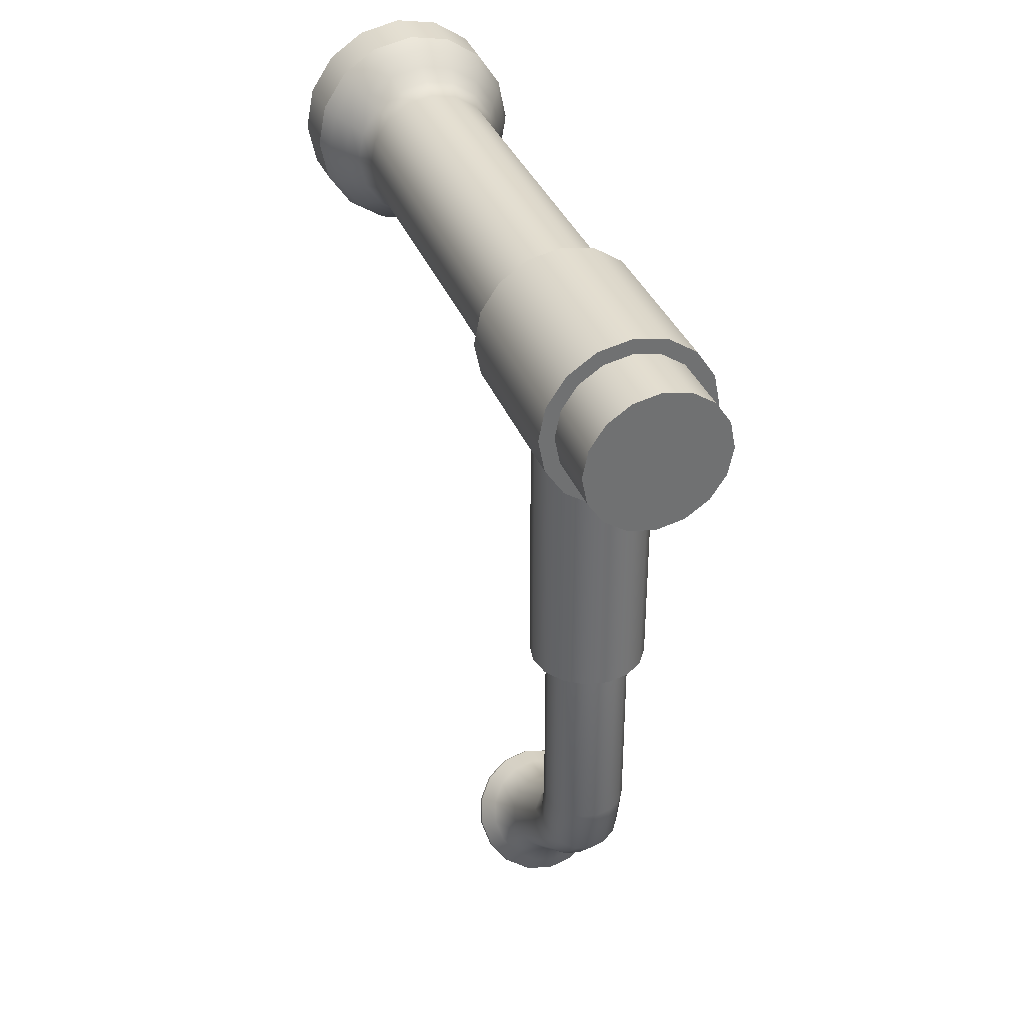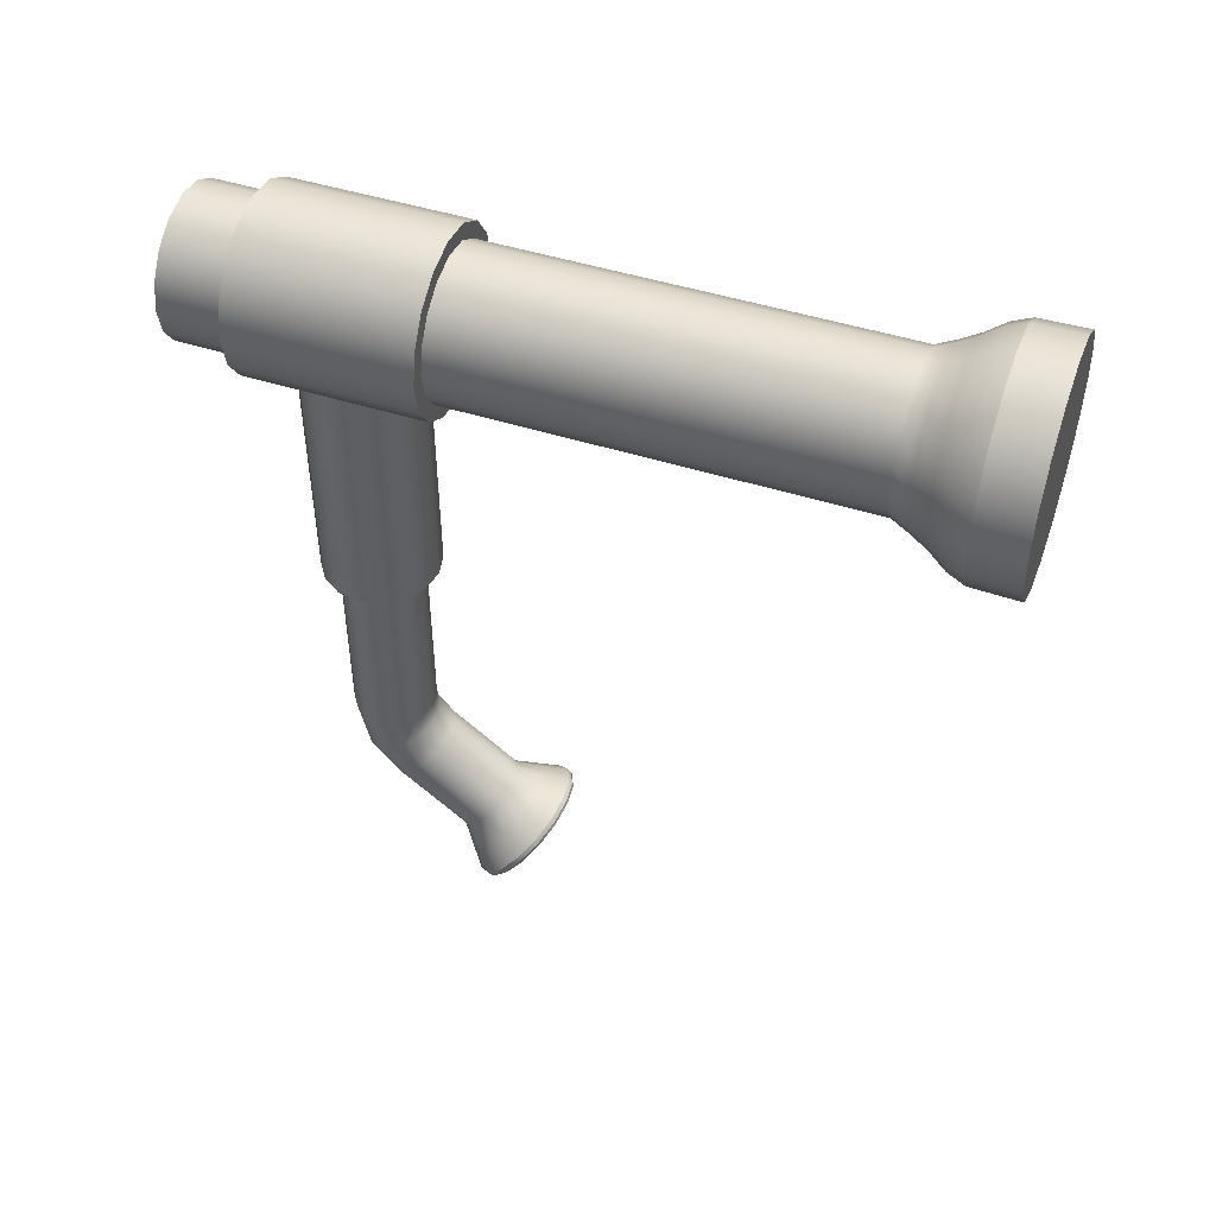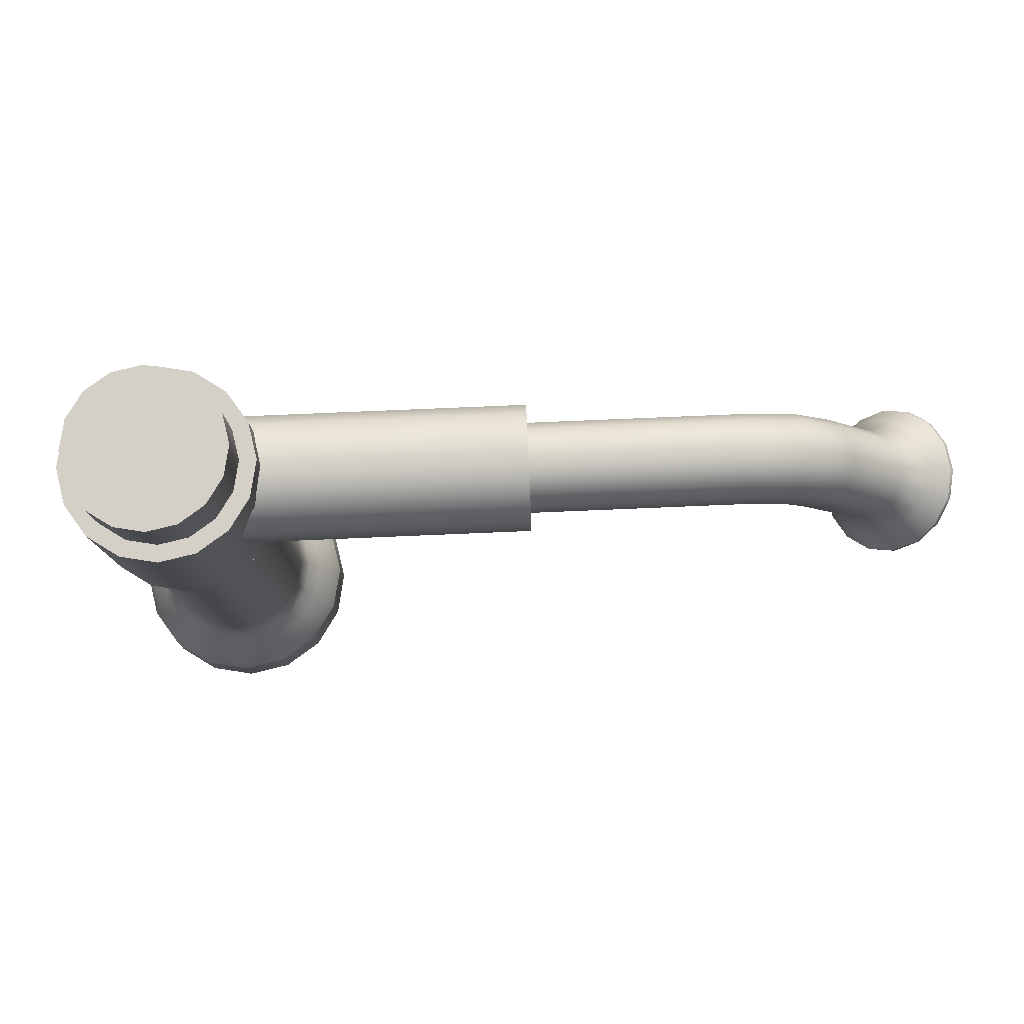
<metadata>
{"format":"obj","ext":"obj","renderer":"f3d","projection":"perspective","resolution":1024,"background":"white","views":[{"elev":35.7,"azim":-19.6,"up":"+Y"},{"elev":48.1,"azim":109.5,"up":"+Y"},{"elev":79.9,"azim":-92.4,"up":"+Z"}]}
</metadata>
<code>
o SinkFaucetR_21
v 0.1824 0.06349 -0.1053
v 0.1787 0.06916 -0.1053
v 0.173 0.07295 -0.1053
v 0.1663 0.07429 -0.1053
v 0.1596 0.07295 -0.1053
v 0.1539 0.06916 -0.1053
v 0.1501 0.06349 -0.1053
v 0.1488 0.0568 -0.1053
v 0.1501 0.0501 -0.1053
v 0.1539 0.04443 -0.1053
v 0.1596 0.04064 -0.1053
v 0.1663 0.0393 -0.1053
v 0.173 0.04064 -0.1053
v 0.1787 0.04443 -0.1053
v 0.1824 0.0501 -0.1053
v 0.1838 0.0568 -0.1053
v 0.1824 0.06349 0.05052
v 0.1787 0.06916 0.05052
v 0.173 0.07295 0.05052
v 0.1663 0.07429 0.05052
v 0.1596 0.07295 0.05052
v 0.1539 0.06916 0.05052
v 0.1501 0.06349 0.05052
v 0.1488 0.0568 0.05052
v 0.1501 0.0501 0.05052
v 0.1539 0.04443 0.05052
v 0.1596 0.04064 0.05052
v 0.1663 0.0393 0.05052
v 0.173 0.04064 0.05052
v 0.1787 0.04443 0.05052
v 0.1824 0.0501 0.05052
v 0.1838 0.0568 0.05052
v 0.1663 0.0568 0.05052
v 0.1853 0.07581 -0.123
v 0.1766 0.08164 -0.123
v 0.1663 0.08368 -0.123
v 0.156 0.08164 -0.123
v 0.1473 0.07581 -0.123
v 0.1414 0.06708 -0.123
v 0.1394 0.0568 -0.123
v 0.1414 0.04651 -0.123
v 0.1473 0.03778 -0.123
v 0.156 0.03196 -0.123
v 0.1663 0.02991 -0.123
v 0.1766 0.03196 -0.123
v 0.1853 0.03778 -0.123
v 0.1911 0.04651 -0.123
v 0.1932 0.0568 -0.123
v 0.1911 0.06708 -0.123
v 0.1485 0.03904 -0.1186
v 0.1567 0.03359 -0.1186
v 0.1663 0.03168 -0.1186
v 0.1759 0.03359 -0.1186
v 0.184 0.03904 -0.1186
v 0.1895 0.04719 -0.1186
v 0.1914 0.0568 -0.1186
v 0.1895 0.06641 -0.1186
v 0.184 0.07455 -0.1186
v 0.1759 0.08 -0.1186
v 0.1663 0.08191 -0.1186
v 0.1567 0.08 -0.1186
v 0.1485 0.07455 -0.1186
v 0.1431 0.06641 -0.1186
v 0.1412 0.0568 -0.1186
v 0.1431 0.04719 -0.1186
v 0.1508 0.04127 -0.1142
v 0.1579 0.03651 -0.1142
v 0.1663 0.03484 -0.1142
v 0.1747 0.03651 -0.1142
v 0.1818 0.04127 -0.1142
v 0.1866 0.0484 -0.1142
v 0.1882 0.0568 -0.1142
v 0.1866 0.0652 -0.1142
v 0.1818 0.07232 -0.1142
v 0.1747 0.07708 -0.1142
v 0.1663 0.07875 -0.1142
v 0.1579 0.07708 -0.1142
v 0.1508 0.07232 -0.1142
v 0.146 0.0652 -0.1142
v 0.1443 0.0568 -0.1142
v 0.146 0.0484 -0.1142
v 0.1525 0.04299 -0.1097
v 0.1588 0.03876 -0.1097
v 0.1663 0.03727 -0.1097
v 0.1738 0.03876 -0.1097
v 0.1801 0.04299 -0.1097
v 0.1843 0.04932 -0.1097
v 0.1858 0.0568 -0.1097
v 0.1843 0.06427 -0.1097
v 0.1801 0.0706 -0.1097
v 0.1738 0.07483 -0.1097
v 0.1663 0.07632 -0.1097
v 0.1588 0.07483 -0.1097
v 0.1525 0.0706 -0.1097
v 0.1482 0.06427 -0.1097
v 0.1468 0.0568 -0.1097
v 0.1482 0.04932 -0.1097
v 0.1855 0.076 -0.1347
v 0.1767 0.08189 -0.1347
v 0.1663 0.0568 -0.1347
v 0.1663 0.08396 -0.1347
v 0.1559 0.08189 -0.1347
v 0.1471 0.076 -0.1347
v 0.1412 0.06719 -0.1347
v 0.1391 0.0568 -0.1347
v 0.1412 0.0464 -0.1347
v 0.1471 0.03759 -0.1347
v 0.1559 0.0317 -0.1347
v 0.1663 0.02963 -0.1347
v 0.1767 0.0317 -0.1347
v 0.1855 0.03759 -0.1347
v 0.1914 0.0464 -0.1347
v 0.1934 0.0568 -0.1347
v 0.1914 0.06719 -0.1347
v 0.1539 0.04443 0.03429
v 0.1501 0.0501 0.03429
v 0.1488 0.0568 0.03429
v 0.1501 0.06349 0.03429
v 0.1539 0.06916 0.03429
v 0.1596 0.07295 0.03429
v 0.1663 0.07429 0.03429
v 0.173 0.07295 0.03429
v 0.1787 0.06916 0.03429
v 0.1824 0.06349 0.03429
v 0.1838 0.0568 0.03429
v 0.1824 0.0501 0.03429
v 0.1787 0.04443 0.03429
v 0.173 0.04064 0.03429
v 0.1663 0.0393 0.03429
v 0.1596 0.04064 0.03429
v 0.1539 0.04443 -0.008479
v 0.1501 0.0501 -0.008479
v 0.1488 0.0568 -0.008479
v 0.1501 0.06349 -0.008479
v 0.1539 0.06916 -0.008479
v 0.1596 0.07295 -0.008479
v 0.1663 0.07429 -0.008479
v 0.173 0.07295 -0.008479
v 0.1787 0.06916 -0.008479
v 0.1824 0.06349 -0.008479
v 0.1838 0.0568 -0.008479
v 0.1824 0.0501 -0.008479
v 0.1787 0.04443 -0.008479
v 0.173 0.04064 -0.008479
v 0.1663 0.0393 -0.008479
v 0.1596 0.04064 -0.008479
v 0.1513 0.04177 -0.008479
v 0.1466 0.04866 -0.008479
v 0.1513 0.04176 0.03429
v 0.1466 0.04866 0.03429
v 0.145 0.0568 -0.008479
v 0.145 0.0568 0.03429
v 0.1466 0.06493 -0.008479
v 0.1466 0.06493 0.03429
v 0.1513 0.07183 -0.008479
v 0.1513 0.07183 0.03429
v 0.1581 0.07643 -0.008479
v 0.1582 0.07643 0.03429
v 0.1663 0.07805 -0.008479
v 0.1663 0.07805 0.03429
v 0.1744 0.07643 -0.008479
v 0.1744 0.07643 0.03429
v 0.1813 0.07183 -0.008479
v 0.1813 0.07183 0.03429
v 0.1859 0.06493 -0.008479
v 0.1859 0.06493 0.03429
v 0.1875 0.05679 -0.008479
v 0.1875 0.0568 0.03429
v 0.1859 0.04866 -0.008479
v 0.1859 0.04866 0.03429
v 0.1813 0.04177 -0.008479
v 0.1813 0.04176 0.03429
v 0.1744 0.03716 -0.008479
v 0.1744 0.03716 0.03429
v 0.1663 0.03554 -0.008479
v 0.1663 0.03554 0.03429
v 0.1582 0.03716 -0.008479
v 0.1581 0.03716 0.03429
v 0.1793 0.04481 0.01883
v 0.1762 0.04481 0.02342
v 0.1716 0.04481 0.02649
v 0.1662 0.04481 0.02757
v 0.1607 0.04481 0.02649
v 0.1562 0.04481 0.02342
v 0.1531 0.04481 0.01883
v 0.152 0.04481 0.01341
v 0.1531 0.04481 0.007984
v 0.1562 0.04481 0.003389
v 0.1607 0.04481 0.000319
v 0.1662 0.04481 -0.00076
v 0.1716 0.04481 0.000319
v 0.1762 0.04481 0.003389
v 0.1793 0.04481 0.007984
v 0.1803 0.04481 0.01341
v 0.1793 -0.02218 0.01883
v 0.1762 -0.02218 0.02342
v 0.1716 -0.02218 0.02649
v 0.1662 -0.02218 0.02757
v 0.1607 -0.02218 0.02649
v 0.1562 -0.02218 0.02342
v 0.1531 -0.02218 0.01883
v 0.152 -0.02218 0.01341
v 0.1531 -0.02218 0.007984
v 0.1562 -0.02218 0.003389
v 0.1607 -0.02218 0.000319
v 0.1662 -0.02218 -0.00076
v 0.1716 -0.02218 0.000319
v 0.1762 -0.02218 0.003389
v 0.1793 -0.02218 0.007984
v 0.1803 -0.02218 0.01341
v 0.1662 0.04481 0.01341
v 0.1733 -0.07024 0.02057
v 0.17 -0.07024 0.02276
v 0.1662 -0.07024 0.02353
v 0.1623 -0.07024 0.02276
v 0.159 -0.07024 0.02057
v 0.1568 -0.07024 0.01728
v 0.156 -0.07024 0.01341
v 0.1568 -0.07024 0.00953
v 0.159 -0.07024 0.006244
v 0.1623 -0.07024 0.004049
v 0.1662 -0.07024 0.003278
v 0.17 -0.07024 0.004049
v 0.1733 -0.07024 0.006244
v 0.1755 -0.07024 0.00953
v 0.1763 -0.07024 0.01341
v 0.1755 -0.07024 0.01728
v 0.1733 -0.02218 0.02057
v 0.17 -0.02218 0.02276
v 0.1662 -0.02218 0.02353
v 0.1623 -0.02218 0.02276
v 0.159 -0.02218 0.02057
v 0.1568 -0.02218 0.01728
v 0.156 -0.02218 0.01341
v 0.1568 -0.02218 0.00953
v 0.159 -0.02218 0.006244
v 0.1623 -0.02218 0.004049
v 0.1662 -0.02218 0.003278
v 0.17 -0.02218 0.004049
v 0.1733 -0.02218 0.006244
v 0.1755 -0.02218 0.00953
v 0.1763 -0.02218 0.01341
v 0.1755 -0.02218 0.01728
v 0.1733 -0.08359 0.01762
v 0.17 -0.08469 0.01953
v 0.1662 -0.08507 0.02019
v 0.1623 -0.08469 0.01953
v 0.159 -0.08359 0.01762
v 0.1568 -0.08194 0.01478
v 0.156 -0.07999 0.01143
v 0.1568 -0.07805 0.008077
v 0.159 -0.0764 0.005235
v 0.1623 -0.0753 0.003335
v 0.1662 -0.07492 0.00267
v 0.17 -0.0753 0.003335
v 0.1733 -0.0764 0.005235
v 0.1755 -0.07805 0.008077
v 0.1763 -0.07999 0.01143
v 0.1755 -0.08194 0.01478
v 0.1733 -0.09236 0.01009
v 0.17 -0.09406 0.01148
v 0.1662 -0.09465 0.01197
v 0.1623 -0.09406 0.01148
v 0.159 -0.09236 0.01009
v 0.1568 -0.08981 0.008012
v 0.156 -0.08681 0.00556
v 0.1568 -0.08381 0.003108
v 0.159 -0.08127 0.00103
v 0.1623 -0.07957 -0.00036
v 0.1662 -0.07897 -0.000848
v 0.17 -0.07957 -0.00036
v 0.1733 -0.08127 0.00103
v 0.1755 -0.08381 0.003108
v 0.1763 -0.08681 0.00556
v 0.1755 -0.08981 0.008012
v 0.1733 -0.1058 -0.006378
v 0.17 -0.1075 -0.004986
v 0.1662 -0.1081 -0.004499
v 0.1623 -0.1075 -0.004987
v 0.159 -0.1058 -0.006377
v 0.1568 -0.1033 -0.008456
v 0.156 -0.1003 -0.01091
v 0.1568 -0.09727 -0.01336
v 0.159 -0.09472 -0.01544
v 0.1623 -0.09302 -0.01683
v 0.1662 -0.09243 -0.01732
v 0.17 -0.09302 -0.01683
v 0.1733 -0.09472 -0.01544
v 0.1755 -0.09727 -0.01336
v 0.1763 -0.1003 -0.01091
v 0.1755 -0.1033 -0.008457
v 0.1532 -0.1085 -0.01257
v 0.1563 -0.1121 -0.009701
v 0.1608 -0.1144 -0.007781
v 0.1662 -0.1152 -0.007107
v 0.1715 -0.1144 -0.00778
v 0.1761 -0.1121 -0.009702
v 0.1791 -0.1085 -0.01258
v 0.1802 -0.1044 -0.01596
v 0.1791 -0.1002 -0.01935
v 0.1761 -0.09673 -0.02222
v 0.1715 -0.09439 -0.02413
v 0.1662 -0.09357 -0.02481
v 0.1608 -0.09439 -0.02413
v 0.1563 -0.09674 -0.02221
v 0.1532 -0.1002 -0.01935
v 0.1522 -0.1044 -0.01596
v 0.1777 -0.1174 -0.01371
v 0.1724 -0.1202 -0.01147
v 0.1662 -0.1211 -0.01069
v 0.1599 -0.1202 -0.01148
v 0.1546 -0.1175 -0.01371
v 0.1511 -0.1134 -0.01706
v 0.1499 -0.1085 -0.02101
v 0.1511 -0.1037 -0.02496
v 0.1546 -0.09959 -0.02831
v 0.1599 -0.09685 -0.03054
v 0.1662 -0.0959 -0.03133
v 0.1724 -0.09685 -0.03054
v 0.1777 -0.09958 -0.02831
v 0.1812 -0.1037 -0.02497
v 0.1825 -0.1085 -0.02102
v 0.1812 -0.1133 -0.01707
v 0.178 -0.1172 -0.0129
v 0.178 -0.1165 -0.0121
v 0.1726 -0.12 -0.0106
v 0.1726 -0.1194 -0.009792
v 0.1817 -0.113 -0.01635
v 0.1817 -0.1123 -0.01554
v 0.1662 -0.121 -0.009791
v 0.1662 -0.1203 -0.008985
v 0.1598 -0.12 -0.0106
v 0.1598 -0.1194 -0.009794
v 0.1543 -0.1172 -0.0129
v 0.1543 -0.1165 -0.0121
v 0.1507 -0.113 -0.01634
v 0.1507 -0.1123 -0.01554
v 0.1494 -0.108 -0.0204
v 0.1494 -0.1074 -0.0196
v 0.1507 -0.1031 -0.02447
v 0.1507 -0.1024 -0.02366
v 0.1543 -0.09884 -0.0279
v 0.1543 -0.09818 -0.0271
v 0.1597 -0.09603 -0.0302
v 0.1597 -0.09537 -0.0294
v 0.1662 -0.09504 -0.03101
v 0.1662 -0.09438 -0.0302
v 0.1726 -0.09603 -0.0302
v 0.1726 -0.09537 -0.02939
v 0.178 -0.09884 -0.02791
v 0.178 -0.09818 -0.0271
v 0.1817 -0.1031 -0.02447
v 0.1816 -0.1024 -0.02366
v 0.1829 -0.108 -0.02041
v 0.1829 -0.1074 -0.0196
v 0.1762 -0.1163 -0.01467
v 0.1716 -0.1187 -0.01272
v 0.1662 -0.1195 -0.01204
v 0.1607 -0.1187 -0.01272
v 0.1561 -0.1163 -0.01467
v 0.1531 -0.1127 -0.01758
v 0.152 -0.1085 -0.02101
v 0.1531 -0.1043 -0.02444
v 0.1561 -0.1008 -0.02735
v 0.1607 -0.09838 -0.0293
v 0.1662 -0.09755 -0.02998
v 0.1716 -0.09838 -0.02929
v 0.1762 -0.1008 -0.02735
v 0.1793 -0.1043 -0.02445
v 0.1803 -0.1085 -0.02101
v 0.1793 -0.1127 -0.01758
v 0.1662 -0.1043 -0.01591
v 0.1734 -0.11 -0.01131
v 0.1701 -0.1117 -0.009891
v 0.1662 -0.1123 -0.009395
v 0.1622 -0.1117 -0.009892
v 0.1589 -0.11 -0.01131
v 0.1567 -0.1074 -0.01342
v 0.1559 -0.1043 -0.01591
v 0.1567 -0.1013 -0.0184
v 0.1589 -0.0987 -0.02051
v 0.1622 -0.09698 -0.02192
v 0.1662 -0.09637 -0.02242
v 0.1701 -0.09698 -0.02192
v 0.1734 -0.0987 -0.02051
v 0.1757 -0.1013 -0.0184
v 0.1765 -0.1043 -0.01591
v 0.1757 -0.1074 -0.01342
f 1 2 139 140
f 2 3 138 139
f 3 4 137 138
f 4 5 136 137
f 5 6 135 136
f 6 7 134 135
f 7 8 133 134
f 8 9 132 133
f 9 10 131 132
f 10 11 146 131
f 11 12 145 146
f 12 13 144 145
f 13 14 143 144
f 14 15 142 143
f 15 16 141 142
f 16 1 140 141
f 99 98 100 101
f 102 101 100 103
f 104 103 100 105
f 106 105 100 107
f 108 107 100 109
f 110 109 100 111
f 112 111 100 113
f 114 113 100 98
f 33 18 19 20
f 33 20 21 22
f 33 22 23 24
f 33 24 25 26
f 33 26 27 28
f 33 28 29 30
f 33 30 31 32
f 33 32 17 18
f 3 2 90 91
f 4 3 91 92
f 5 4 92 93
f 6 5 93 94
f 7 6 94 95
f 8 7 95 96
f 9 8 96 97
f 10 9 97 82
f 11 10 82 83
f 12 11 83 84
f 13 12 84 85
f 14 13 85 86
f 15 14 86 87
f 16 15 87 88
f 1 16 88 89
f 2 1 89 90
f 51 50 42 43
f 52 51 43 44
f 53 52 44 45
f 54 53 45 46
f 55 54 46 47
f 56 55 47 48
f 57 56 48 49
f 58 57 49 34
f 59 58 34 35
f 60 59 35 36
f 61 60 36 37
f 62 61 37 38
f 63 62 38 39
f 64 63 39 40
f 65 64 40 41
f 50 65 41 42
f 67 66 50 51
f 68 67 51 52
f 69 68 52 53
f 70 69 53 54
f 71 70 54 55
f 72 71 55 56
f 73 72 56 57
f 74 73 57 58
f 75 74 58 59
f 76 75 59 60
f 77 76 60 61
f 78 77 61 62
f 79 78 62 63
f 80 79 63 64
f 81 80 64 65
f 66 81 65 50
f 83 82 66 67
f 84 83 67 68
f 85 84 68 69
f 86 85 69 70
f 87 86 70 71
f 88 87 71 72
f 89 88 72 73
f 90 89 73 74
f 91 90 74 75
f 92 91 75 76
f 93 92 76 77
f 94 93 77 78
f 95 94 78 79
f 96 95 79 80
f 97 96 80 81
f 82 97 81 66
f 35 34 98 99
f 36 35 99 101
f 37 36 101 102
f 38 37 102 103
f 39 38 103 104
f 40 39 104 105
f 41 40 105 106
f 42 41 106 107
f 43 42 107 108
f 44 43 108 109
f 45 44 109 110
f 46 45 110 111
f 47 46 111 112
f 48 47 112 113
f 49 48 113 114
f 34 49 114 98
f 116 115 26 25
f 117 116 25 24
f 118 117 24 23
f 119 118 23 22
f 120 119 22 21
f 121 120 21 20
f 122 121 20 19
f 123 122 19 18
f 124 123 18 17
f 125 124 17 32
f 126 125 32 31
f 127 126 31 30
f 128 127 30 29
f 129 128 29 28
f 130 129 28 27
f 115 130 27 26
f 148 147 149 150
f 151 148 150 152
f 153 151 152 154
f 155 153 154 156
f 157 155 156 158
f 159 157 158 160
f 161 159 160 162
f 163 161 162 164
f 165 163 164 166
f 167 165 166 168
f 169 167 168 170
f 171 169 170 172
f 173 171 172 174
f 175 173 174 176
f 177 175 176 178
f 147 177 178 149
f 132 131 147 148
f 115 116 150 149
f 133 132 148 151
f 116 117 152 150
f 134 133 151 153
f 117 118 154 152
f 135 134 153 155
f 118 119 156 154
f 136 135 155 157
f 119 120 158 156
f 137 136 157 159
f 120 121 160 158
f 138 137 159 161
f 121 122 162 160
f 139 138 161 163
f 122 123 164 162
f 140 139 163 165
f 123 124 166 164
f 141 140 165 167
f 124 125 168 166
f 142 141 167 169
f 125 126 170 168
f 143 142 169 171
f 126 127 172 170
f 144 143 171 173
f 127 128 174 172
f 145 144 173 175
f 128 129 176 174
f 146 145 175 177
f 129 130 178 176
f 131 146 177 147
f 130 115 149 178
f 179 180 196 195
f 180 181 197 196
f 181 182 198 197
f 182 183 199 198
f 183 184 200 199
f 184 185 201 200
f 185 186 202 201
f 186 187 203 202
f 187 188 204 203
f 188 189 205 204
f 189 190 206 205
f 190 191 207 206
f 191 192 208 207
f 192 193 209 208
f 193 194 210 209
f 194 179 195 210
f 181 180 211 182
f 183 182 211 184
f 185 184 211 186
f 187 186 211 188
f 189 188 211 190
f 191 190 211 192
f 193 192 211 194
f 179 194 211 180
f 228 229 213 212
f 229 230 214 213
f 230 231 215 214
f 231 232 216 215
f 232 233 217 216
f 233 234 218 217
f 234 235 219 218
f 235 236 220 219
f 236 237 221 220
f 237 238 222 221
f 238 239 223 222
f 239 240 224 223
f 240 241 225 224
f 241 242 226 225
f 242 243 227 226
f 243 228 212 227
f 196 197 229 228
f 197 198 230 229
f 198 199 231 230
f 199 200 232 231
f 200 201 233 232
f 201 202 234 233
f 202 203 235 234
f 203 204 236 235
f 204 205 237 236
f 205 206 238 237
f 206 207 239 238
f 207 208 240 239
f 208 209 241 240
f 209 210 242 241
f 210 195 243 242
f 195 196 228 243
f 212 213 245 244
f 213 214 246 245
f 214 215 247 246
f 215 216 248 247
f 216 217 249 248
f 217 218 250 249
f 218 219 251 250
f 219 220 252 251
f 220 221 253 252
f 221 222 254 253
f 222 223 255 254
f 223 224 256 255
f 224 225 257 256
f 225 226 258 257
f 226 227 259 258
f 227 212 244 259
f 244 245 261 260
f 245 246 262 261
f 246 247 263 262
f 247 248 264 263
f 248 249 265 264
f 249 250 266 265
f 250 251 267 266
f 251 252 268 267
f 252 253 269 268
f 253 254 270 269
f 254 255 271 270
f 255 256 272 271
f 256 257 273 272
f 257 258 274 273
f 258 259 275 274
f 259 244 260 275
f 260 261 277 276
f 261 262 278 277
f 262 263 279 278
f 263 264 280 279
f 264 265 281 280
f 265 266 282 281
f 266 267 283 282
f 267 268 284 283
f 268 269 285 284
f 269 270 286 285
f 270 271 287 286
f 271 272 288 287
f 272 273 289 288
f 273 274 290 289
f 274 275 291 290
f 275 260 276 291
f 276 277 296 297
f 277 278 295 296
f 278 279 294 295
f 279 280 293 294
f 280 281 292 293
f 281 282 307 292
f 282 283 306 307
f 283 284 305 306
f 284 285 304 305
f 285 286 303 304
f 286 287 302 303
f 287 288 301 302
f 288 289 300 301
f 289 290 299 300
f 290 291 298 299
f 291 276 297 298
f 372 373 374 375
f 372 375 376 377
f 372 377 378 379
f 372 379 380 381
f 372 381 382 383
f 372 383 384 385
f 372 385 386 387
f 372 387 388 373
f 324 325 327 326
f 325 324 328 329
f 326 327 331 330
f 329 328 354 355
f 330 331 333 332
f 332 333 335 334
f 334 335 337 336
f 336 337 339 338
f 338 339 341 340
f 340 341 343 342
f 342 343 345 344
f 344 345 347 346
f 346 347 349 348
f 348 349 351 350
f 350 351 353 352
f 352 353 355 354
f 308 324 326 309
f 324 308 323 328
f 309 326 330 310
f 310 330 332 311
f 311 332 334 312
f 312 334 336 313
f 313 336 338 314
f 314 338 340 315
f 315 340 342 316
f 316 342 344 317
f 317 344 346 318
f 318 346 348 319
f 319 348 350 320
f 320 350 352 321
f 321 352 354 322
f 322 354 328 323
f 293 292 337 335
f 294 293 335 333
f 295 294 333 331
f 296 295 331 327
f 297 296 327 325
f 298 297 325 329
f 299 298 329 355
f 300 299 355 353
f 301 300 353 351
f 302 301 351 349
f 303 302 349 347
f 304 303 347 345
f 305 304 345 343
f 306 305 343 341
f 307 306 341 339
f 292 307 339 337
f 308 309 357 356
f 309 310 358 357
f 310 311 359 358
f 311 312 360 359
f 312 313 361 360
f 313 314 362 361
f 314 315 363 362
f 315 316 364 363
f 316 317 365 364
f 317 318 366 365
f 318 319 367 366
f 319 320 368 367
f 320 321 369 368
f 321 322 370 369
f 322 323 371 370
f 323 308 356 371
f 356 357 374 373
f 357 358 375 374
f 358 359 376 375
f 359 360 377 376
f 360 361 378 377
f 361 362 379 378
f 362 363 380 379
f 363 364 381 380
f 364 365 382 381
f 365 366 383 382
f 366 367 384 383
f 367 368 385 384
f 368 369 386 385
f 369 370 387 386
f 370 371 388 387
f 371 356 373 388

</code>
